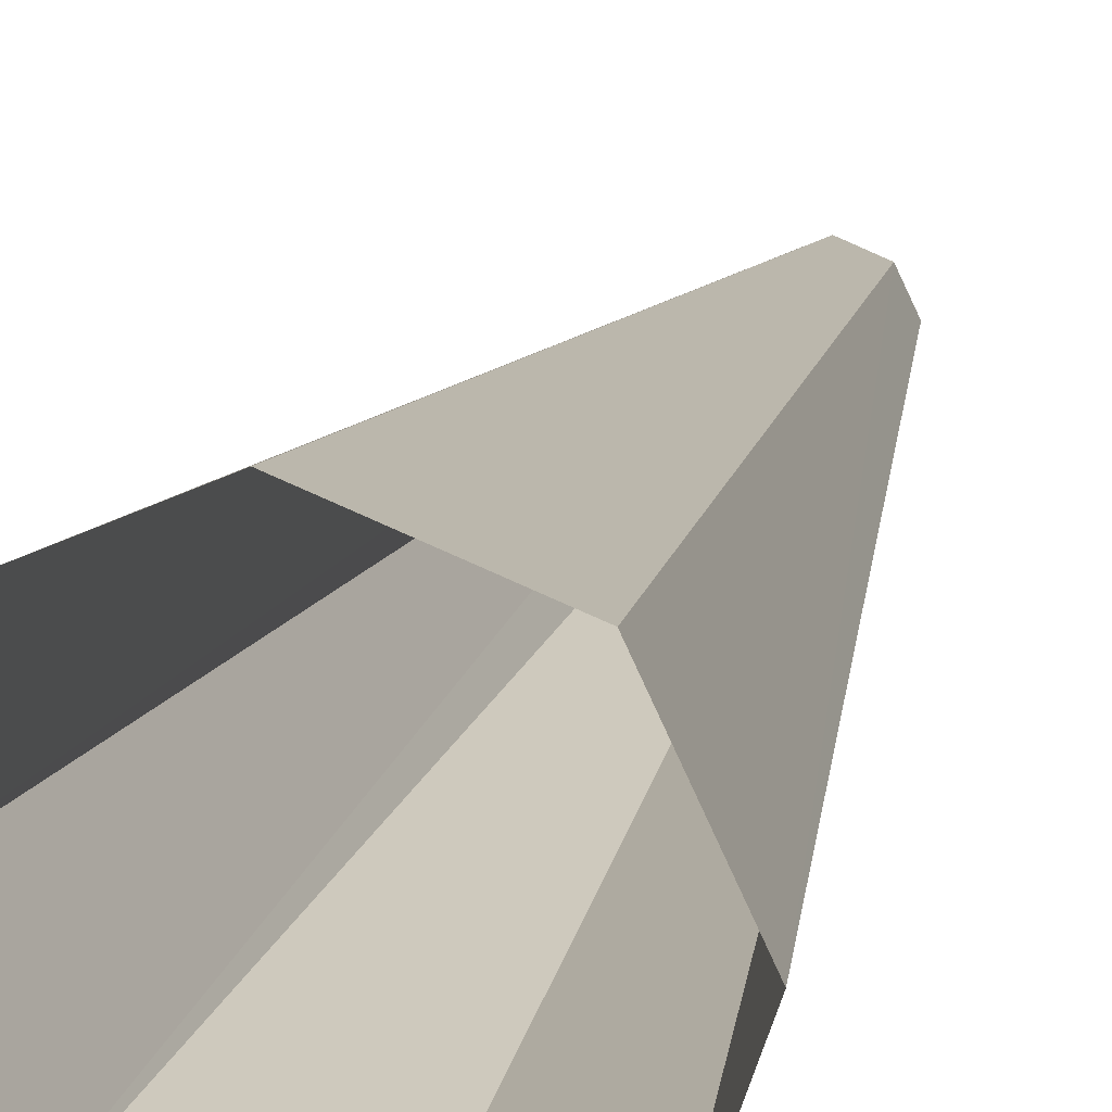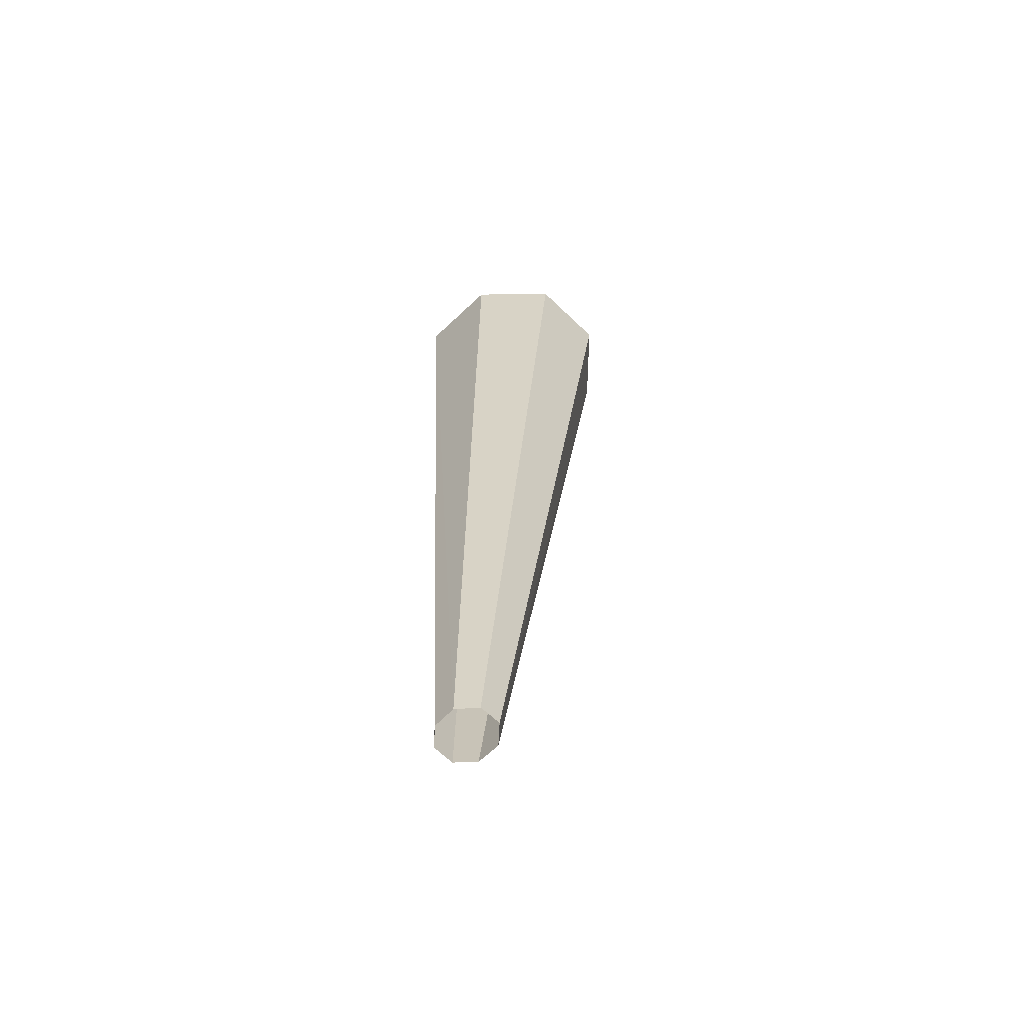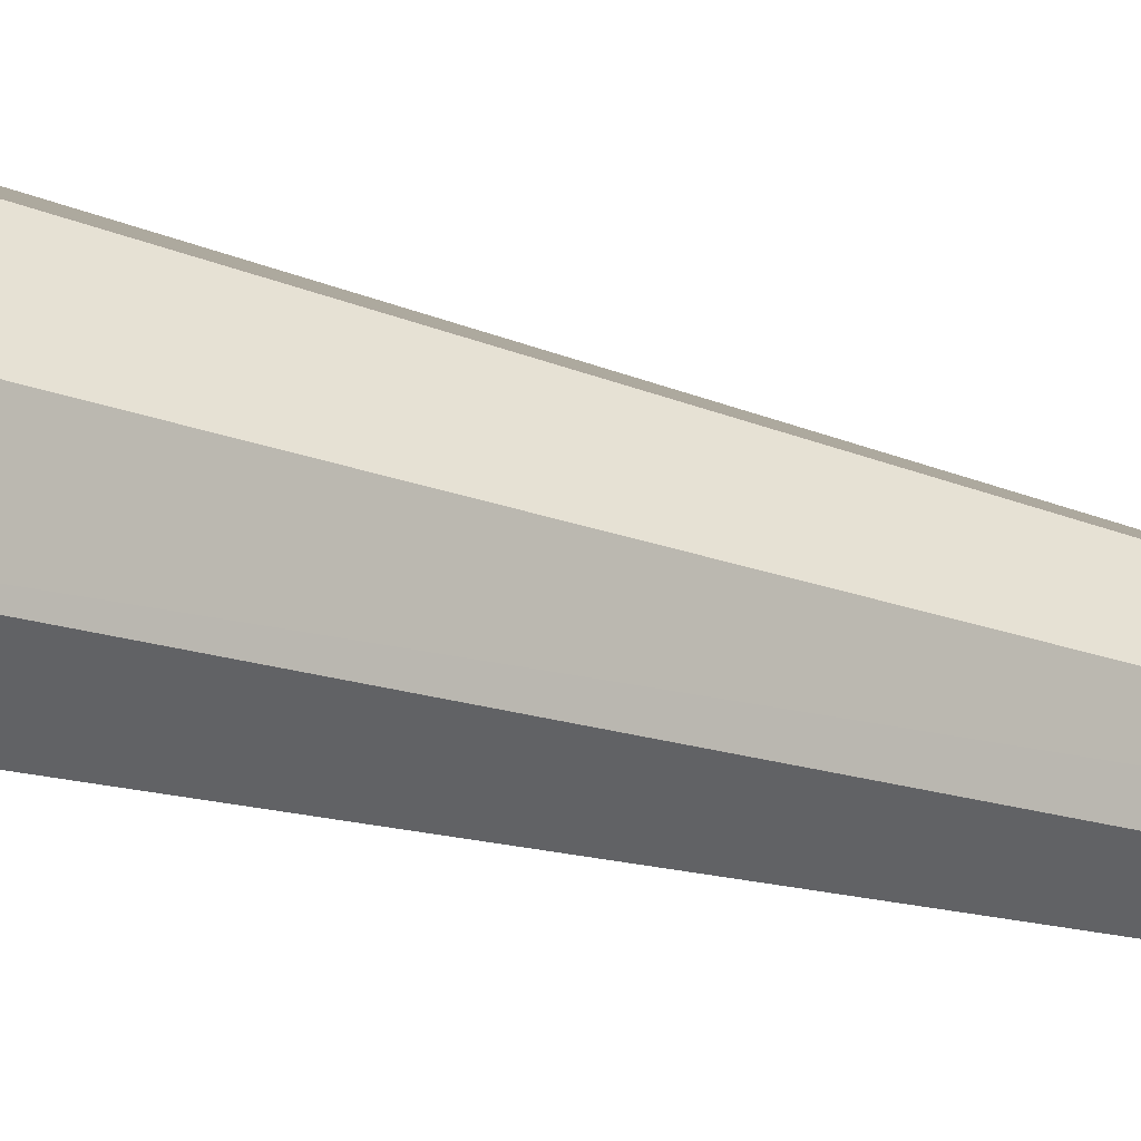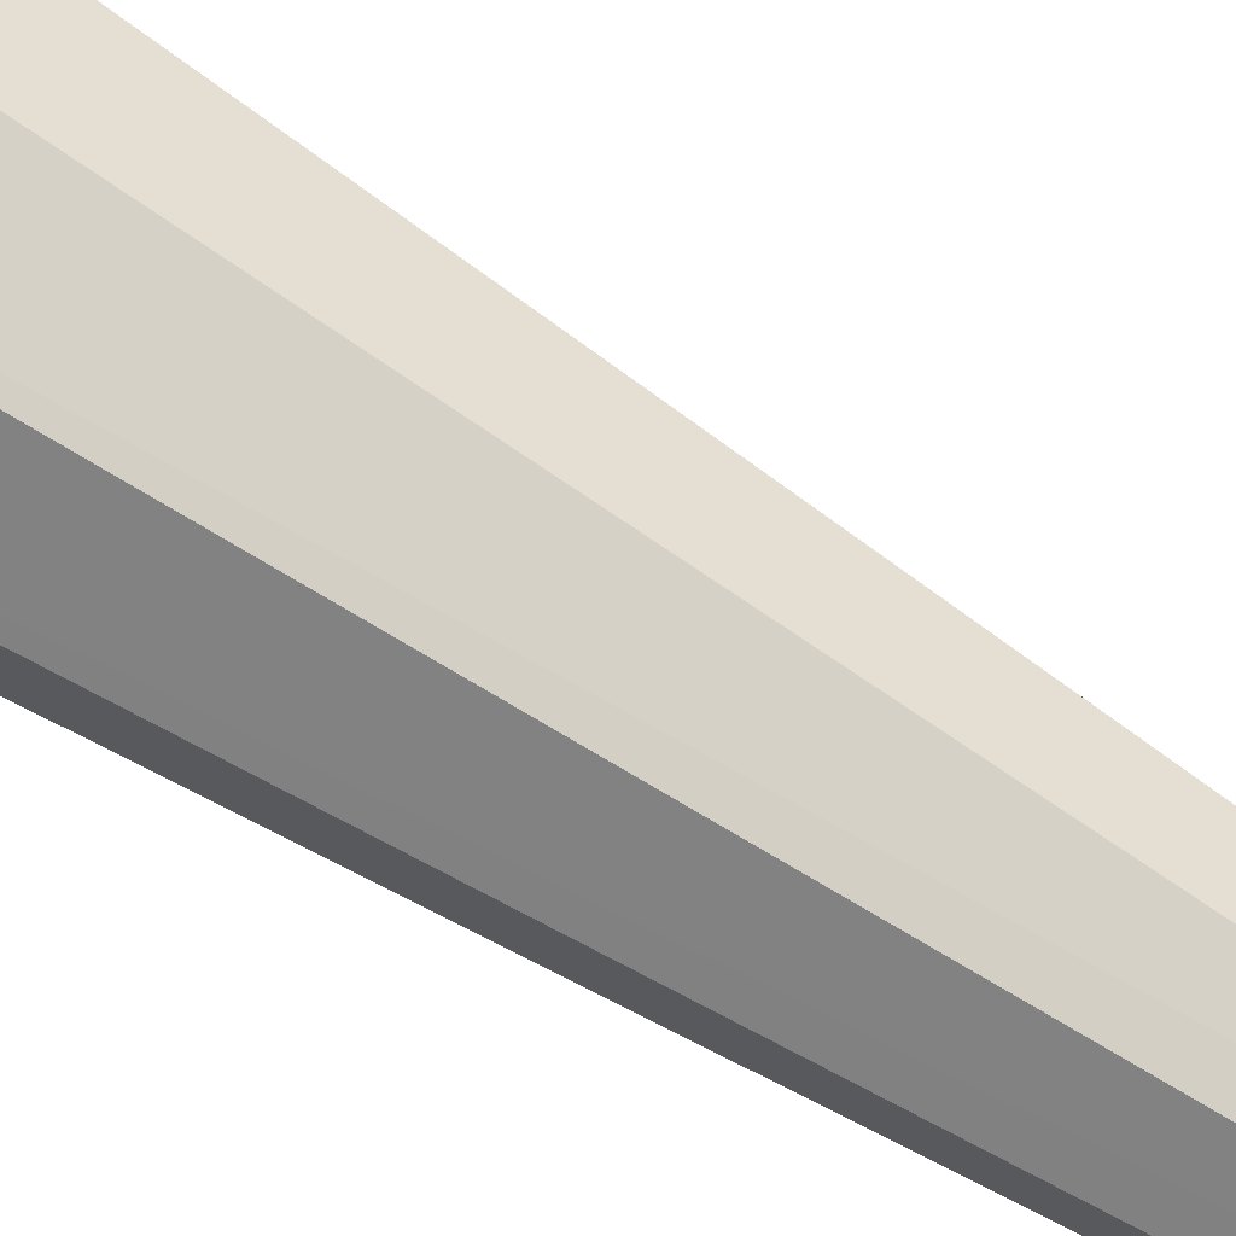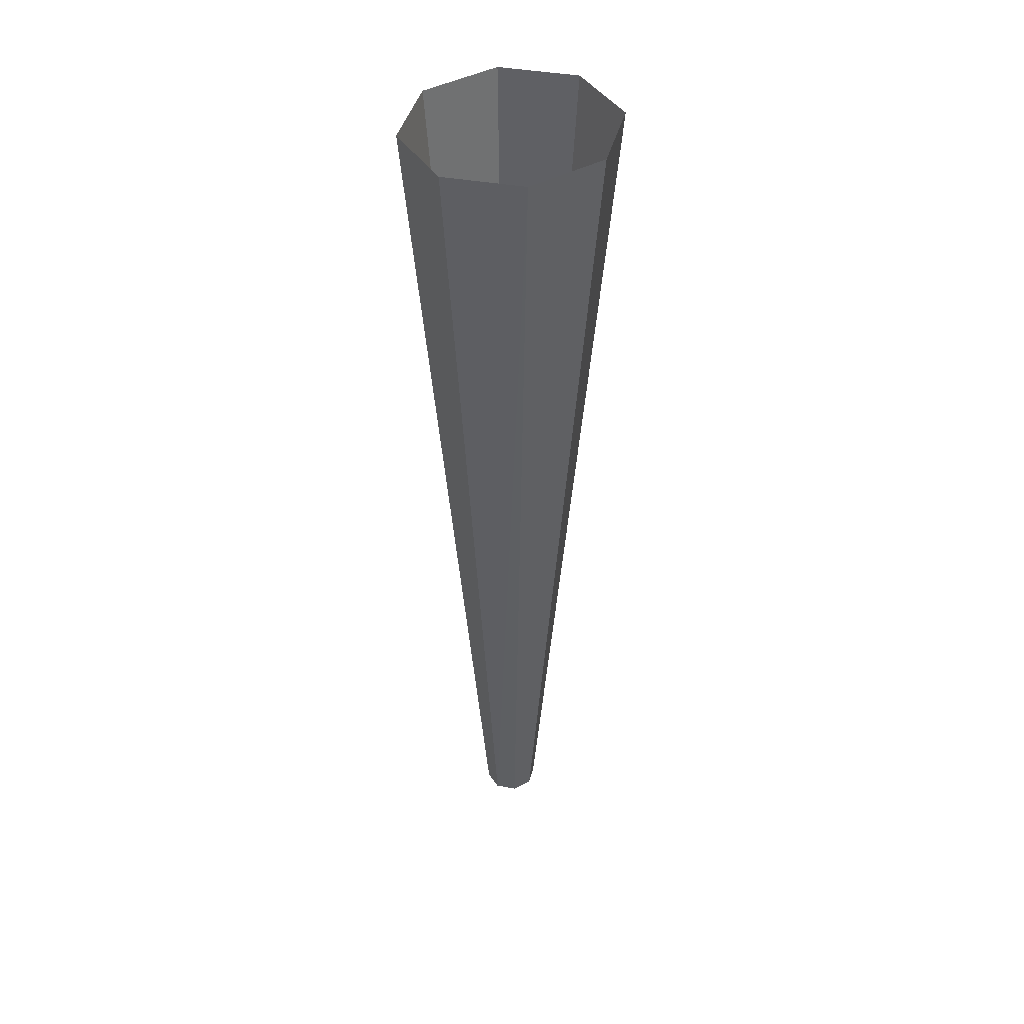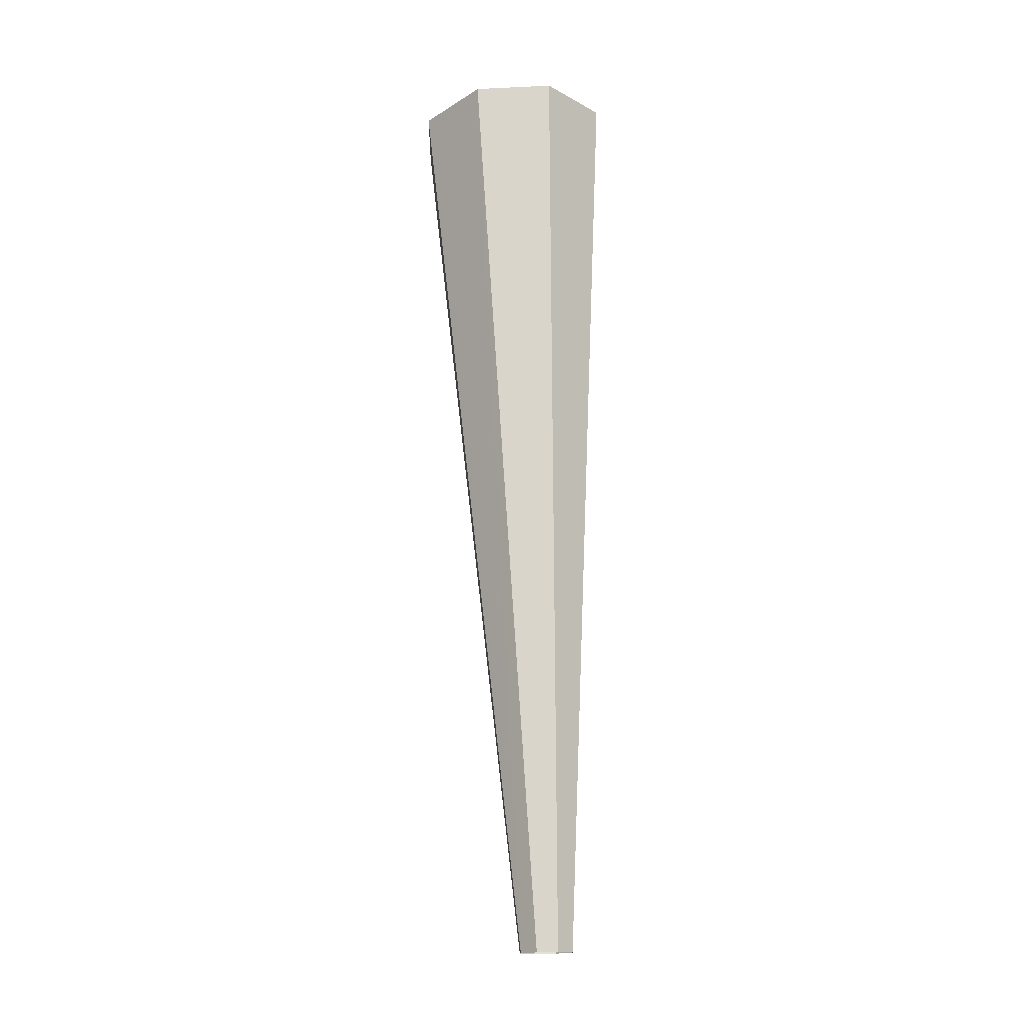
<metadata>
{"format":"obj","ext":"obj","renderer":"f3d","projection":"perspective","resolution":1024,"background":"white","views":[{"elev":10.8,"azim":-172.9,"up":"+Z"},{"elev":-65.1,"azim":-20.8,"up":"+Y"},{"elev":22.4,"azim":-62.9,"up":"+Z"},{"elev":52.3,"azim":-55.7,"up":"+Z"},{"elev":40.3,"azim":82.3,"up":"+Y"},{"elev":-19.0,"azim":-155.5,"up":"+Y"}]}
</metadata>
<code>
o WallTorch.002_Cone.002
v -0.1473 1.519 0.4485
v -0.1279 1.518 0.3938
v -0.1538 1.519 0.339
v -0.2099 1.522 0.3161
v -0.2633 1.524 0.3386
v -0.2828 1.525 0.3933
v -0.2569 1.523 0.4481
v -0.2008 1.521 0.4709
v -0.213 0.8454 0.3902
v -0.2544 0.8447 0.3899
v -0.2354 0.8438 0.3697
v -0.2492 0.8441 0.3755
v -0.2324 0.8464 0.4112
v -0.2204 0.8445 0.3756
v -0.2178 0.8463 0.4052
v -0.2476 0.8457 0.4046
f 7 13 8
f 8 15 1
f 6 16 7
f 11 5 4
f 15 2 1
f 9 3 2
f 12 6 5
f 14 4 3
f 7 16 13
f 8 13 15
f 6 10 16
f 11 12 5
f 15 9 2
f 9 14 3
f 12 10 6
f 14 11 4

</code>
